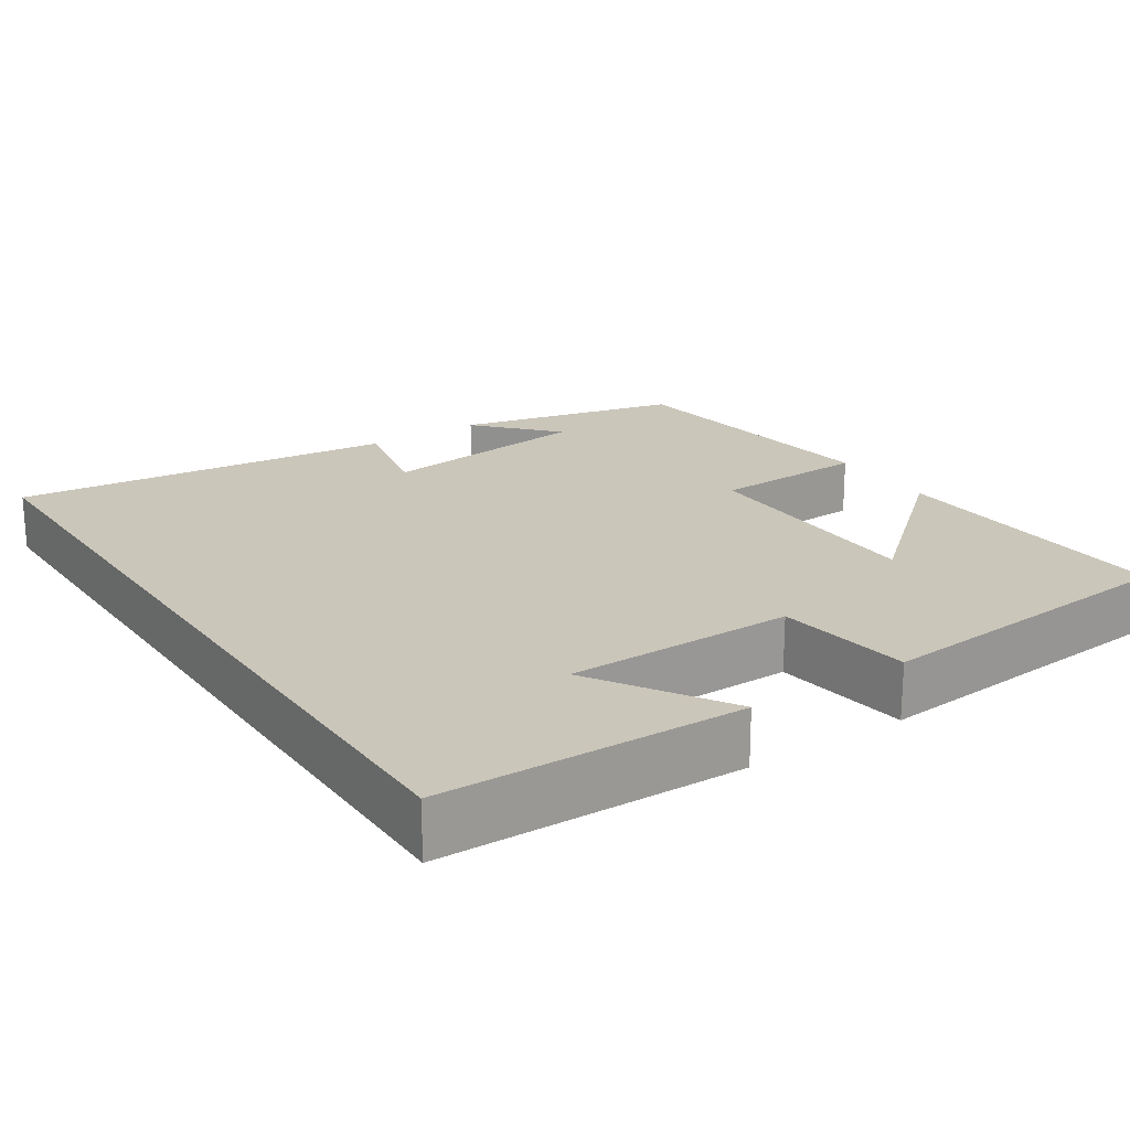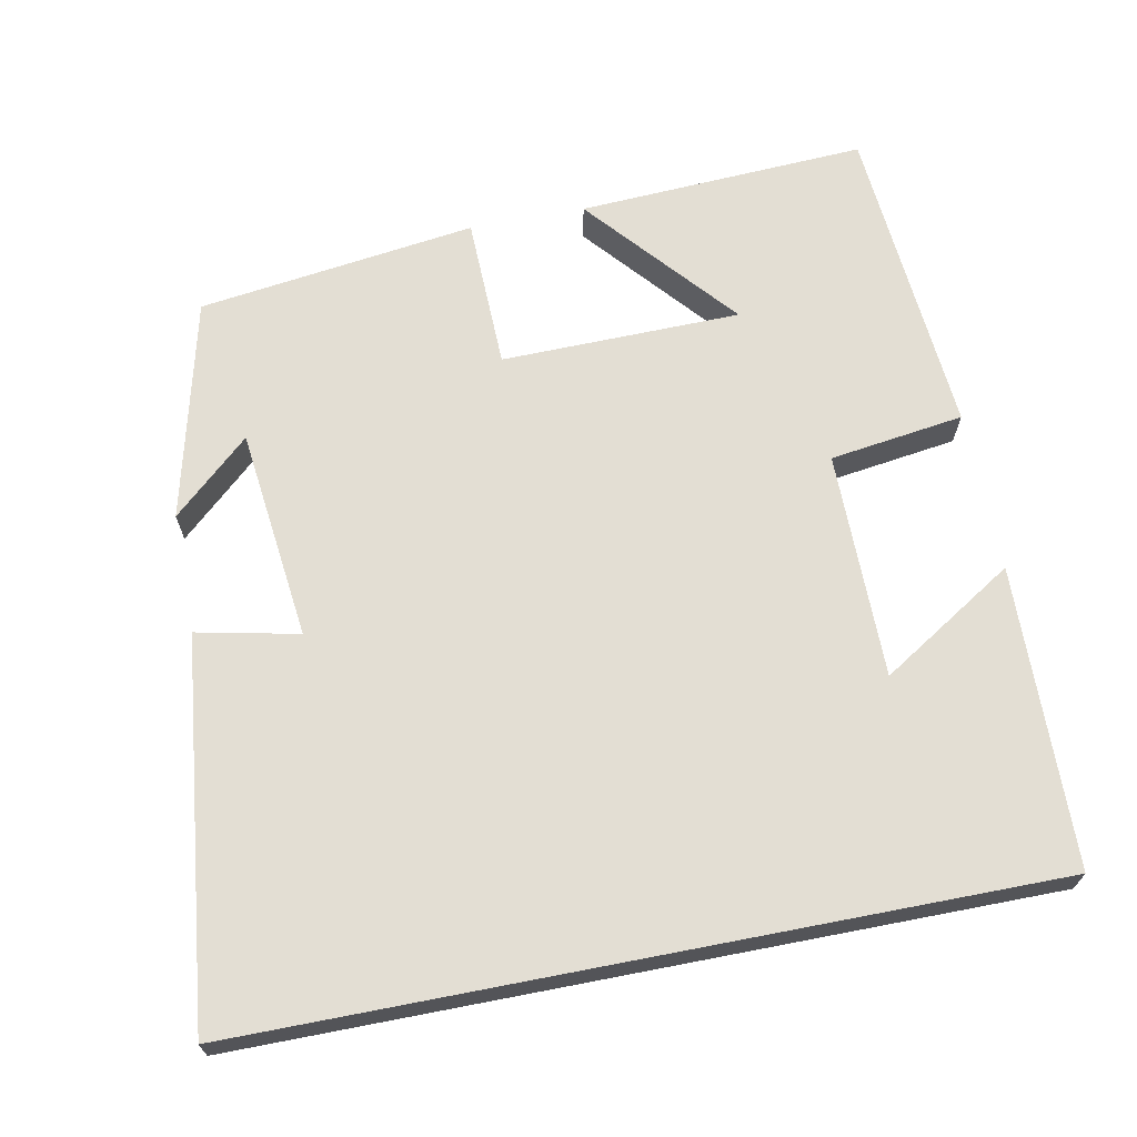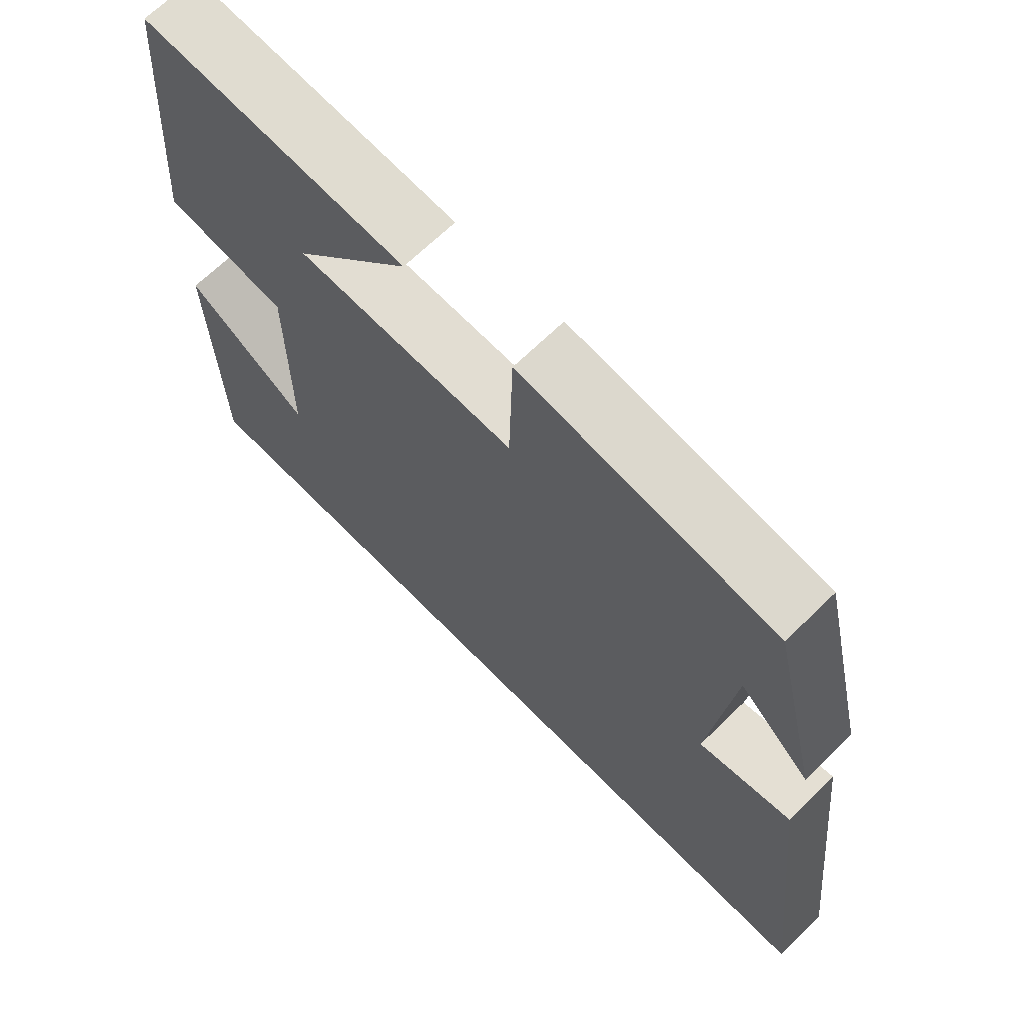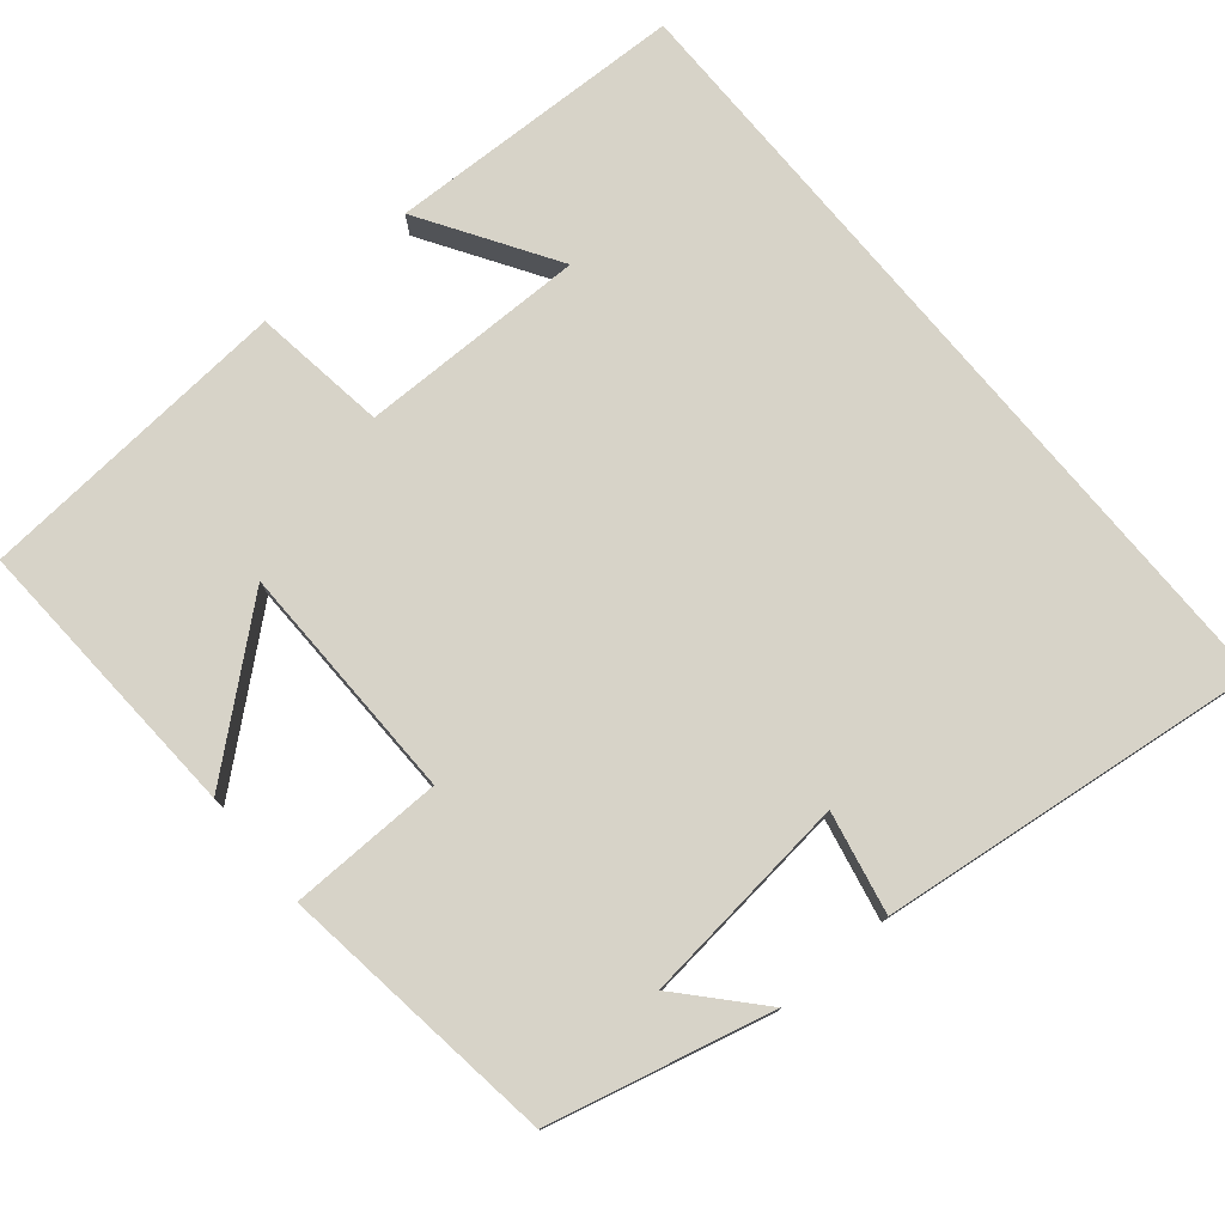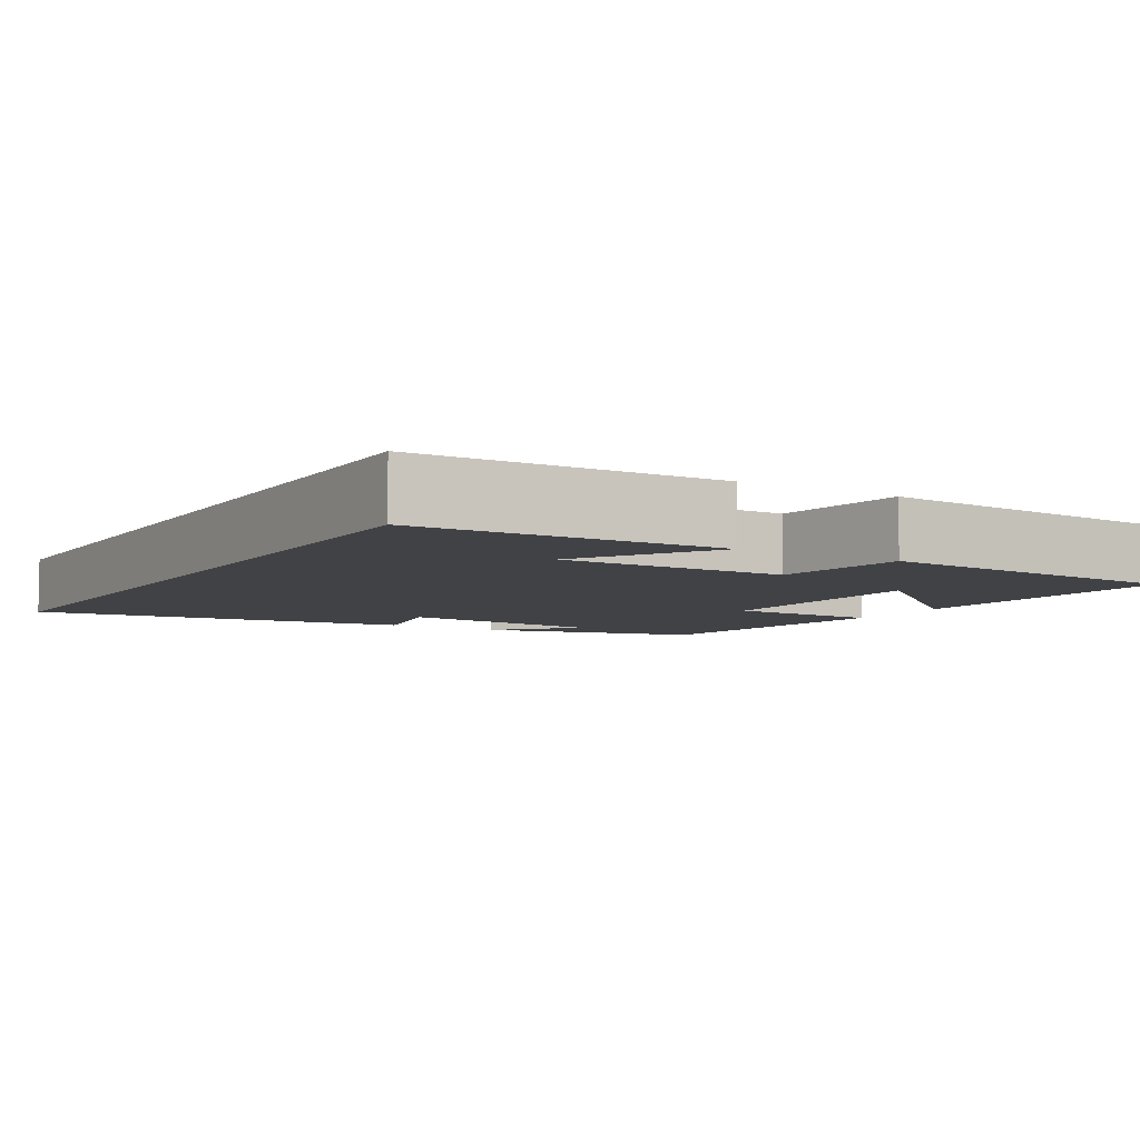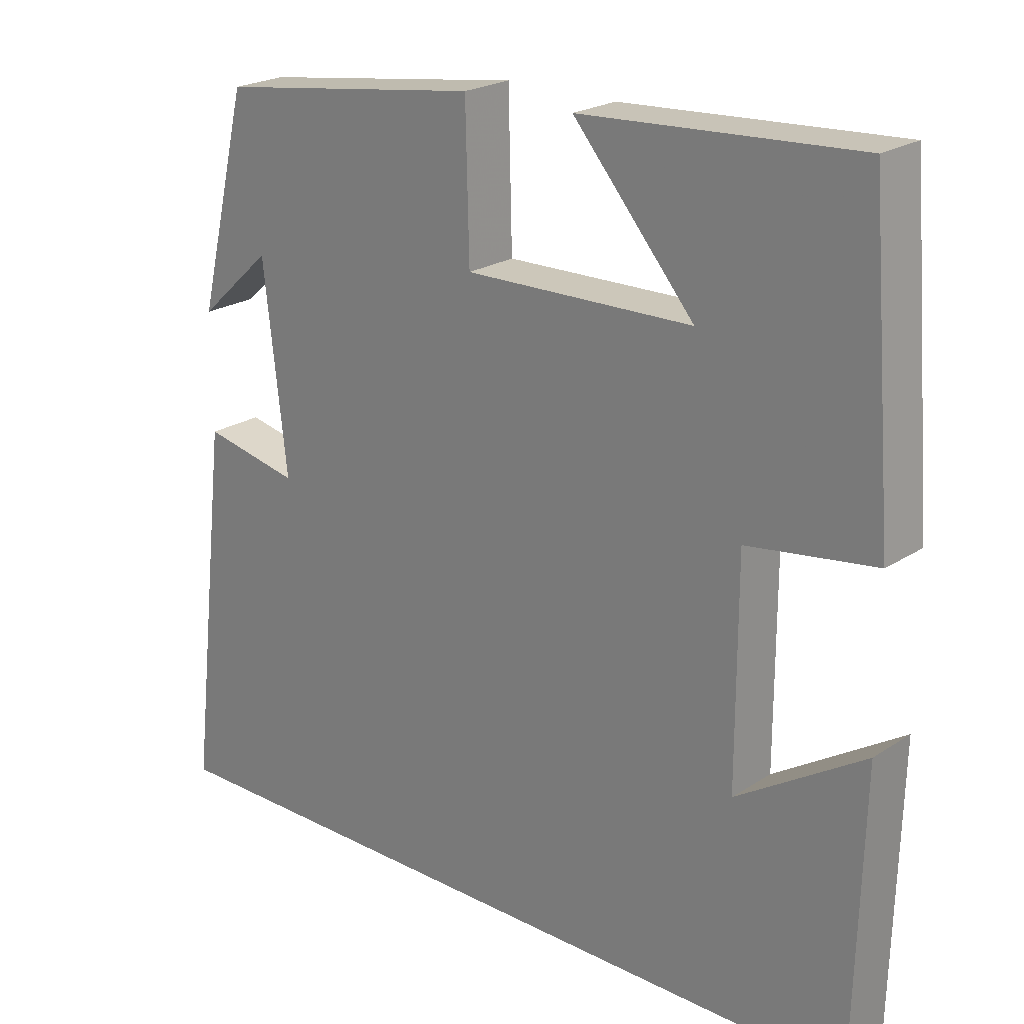
<metadata>
{"format":"obj","ext":"obj","renderer":"f3d","projection":"perspective","resolution":1024,"background":"white","views":[{"elev":21.1,"azim":-123.6,"up":"+Y"},{"elev":67.3,"azim":169.0,"up":"+Y"},{"elev":67.7,"azim":45.6,"up":"+Z"},{"elev":77.1,"azim":50.3,"up":"+Y"},{"elev":-6.3,"azim":-120.9,"up":"+Y"},{"elev":22.4,"azim":-138.1,"up":"+Z"}]}
</metadata>
<code>
v 0.557 0.07 -0.5
v -0.49 0.07 -0.5
v -0.5 0.07 -0.106
v -0.324 0.07 -0.217
v -0.324 0.07 0.081
v -0.5 0.07 0.106
v -0.466 0.07 0.521
v -0.087 0.07 0.5
v -0.254 0.07 0.305
v 0.06 0.07 0.299
v 0.065 0.07 0.5
v 0.43 0.07 0.45
v 0.5 0.07 0.159
v 0.399 0.07 0.251
v 0.367 0.07 -0.027
v 0.5 0.07 0.001
v 0.557 0 -0.5
v -0.49 0 -0.5
v -0.5 0 -0.106
v -0.324 0 -0.217
v -0.324 0 0.081
v -0.5 0 0.106
v -0.466 0 0.521
v -0.087 0 0.5
v -0.254 0 0.305
v 0.06 0 0.299
v 0.065 0 0.5
v 0.43 0 0.45
v 0.5 0 0.159
v 0.399 0 0.251
v 0.367 0 -0.027
v 0.5 0 0.001
f 15 16 1 2
f 14 15 2
f 12 13 14
f 10 11 12 14
f 9 10 14
f 6 7 8 9
f 5 6 9 14
f 4 5 14
f 2 3 4
f 2 4 14
f 18 17 32 31
f 18 31 30
f 30 29 28
f 30 28 27 26
f 30 26 25
f 25 24 23 22
f 30 25 22 21
f 30 21 20
f 20 19 18
f 30 20 18
f 1 17 18 2
f 2 18 19 3
f 3 19 20 4
f 4 20 21 5
f 5 21 22 6
f 6 22 23 7
f 7 23 24 8
f 8 24 25 9
f 9 25 26 10
f 10 26 27 11
f 11 27 28 12
f 12 28 29 13
f 13 29 30 14
f 14 30 31 15
f 15 31 32 16
f 16 32 17 1

</code>
